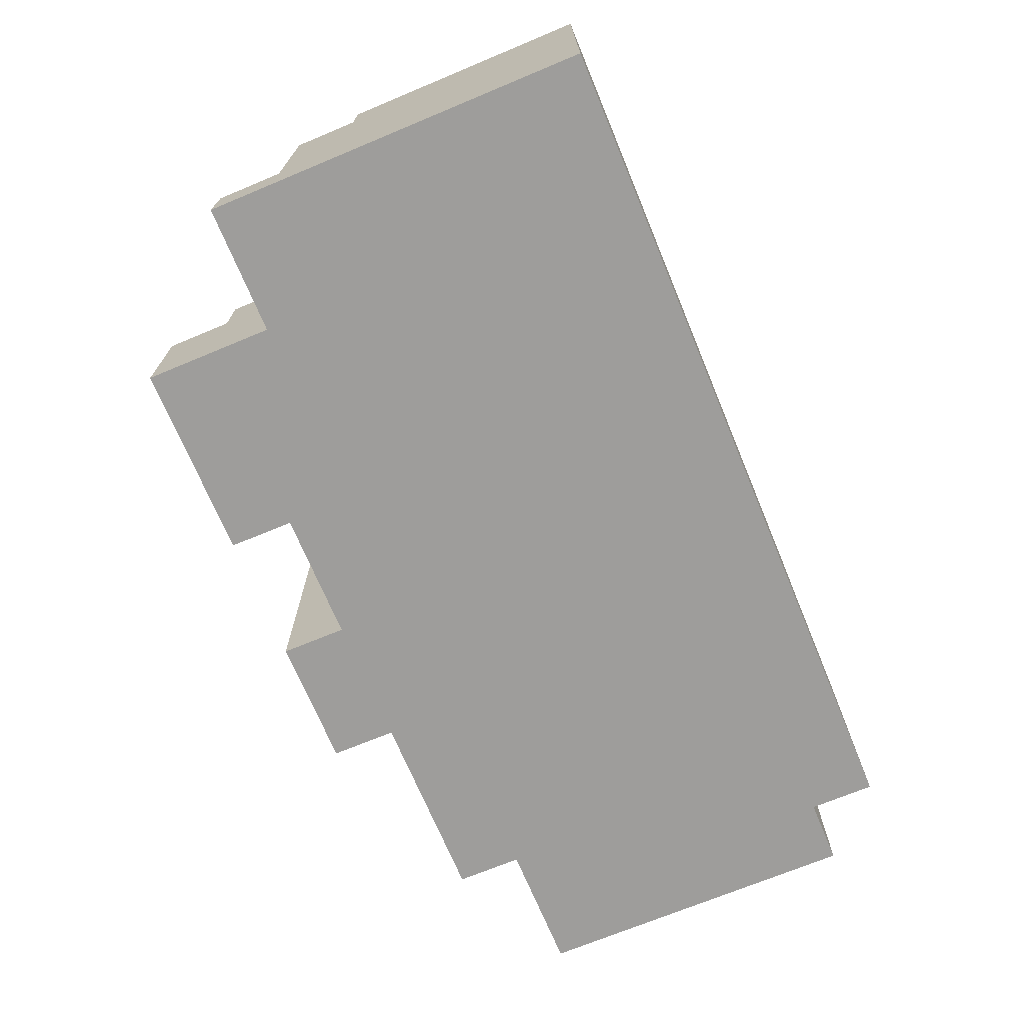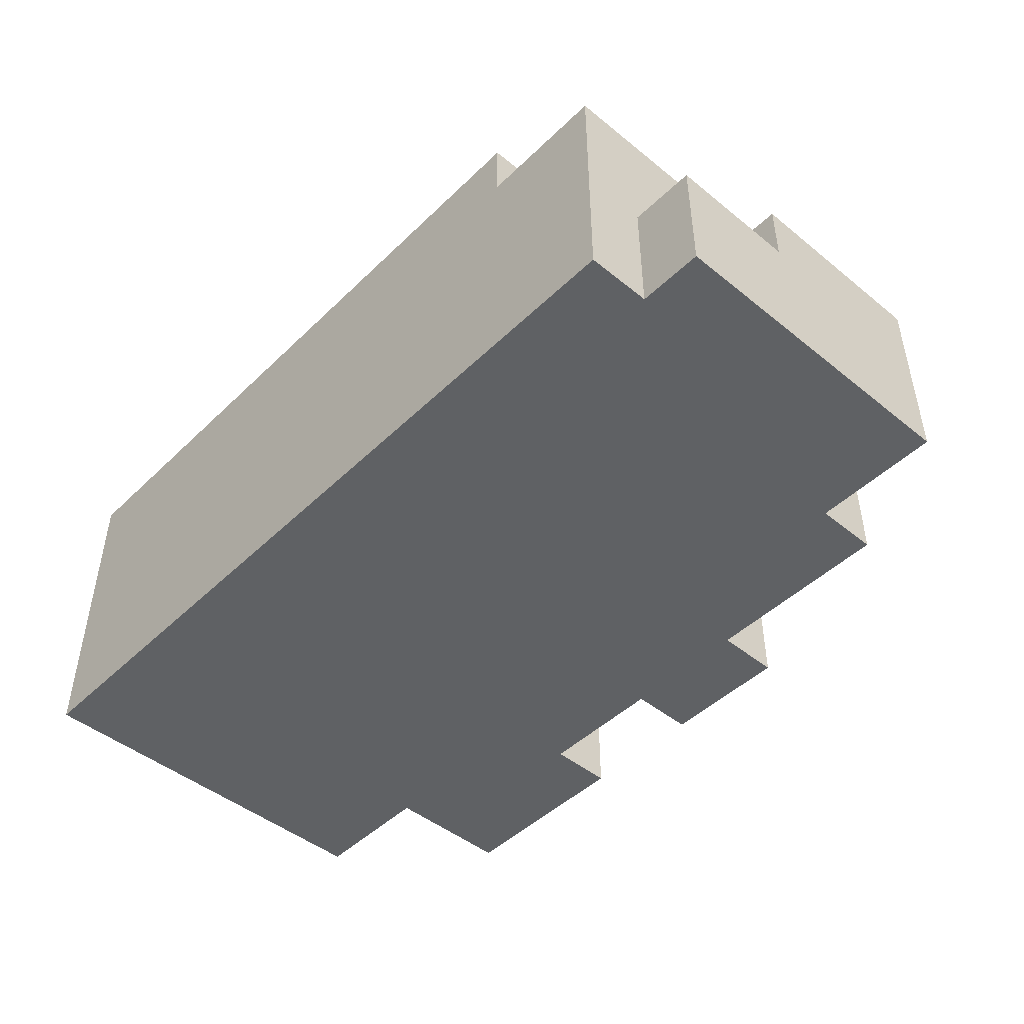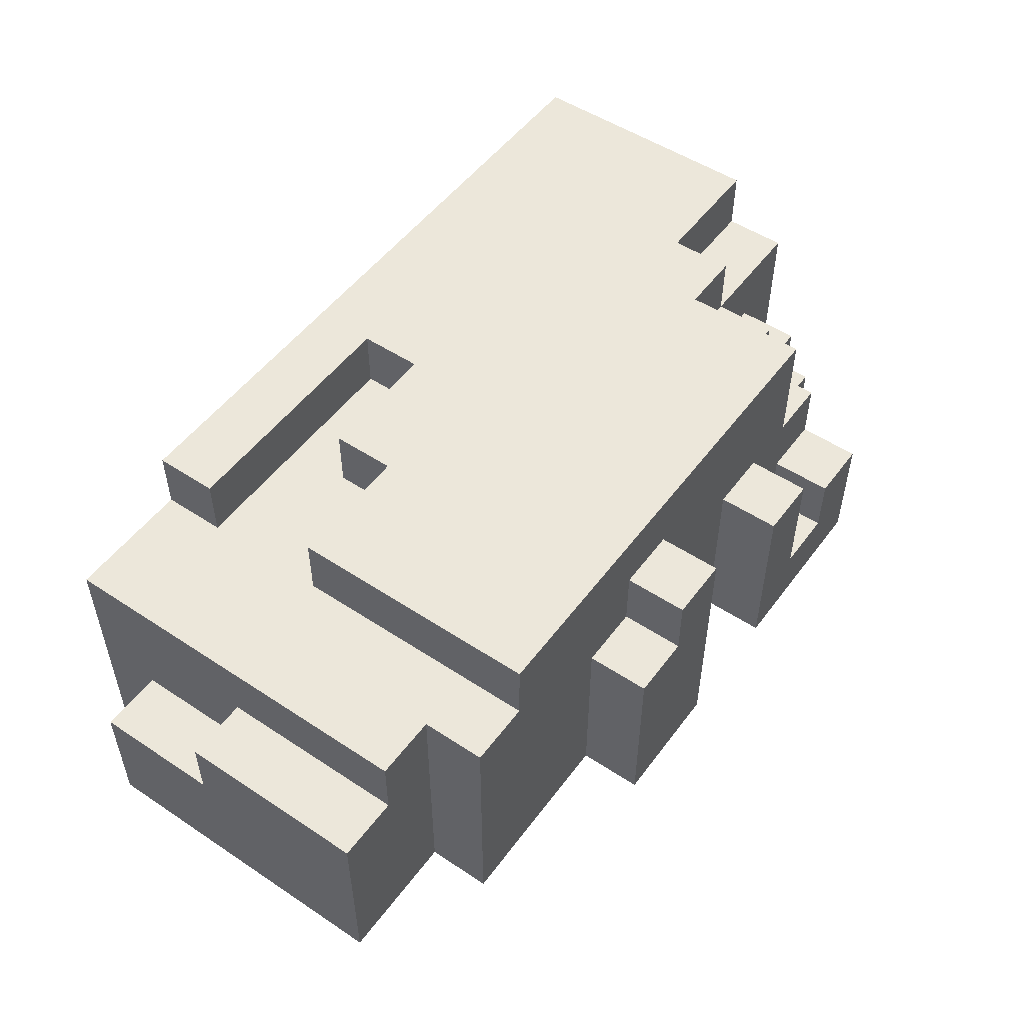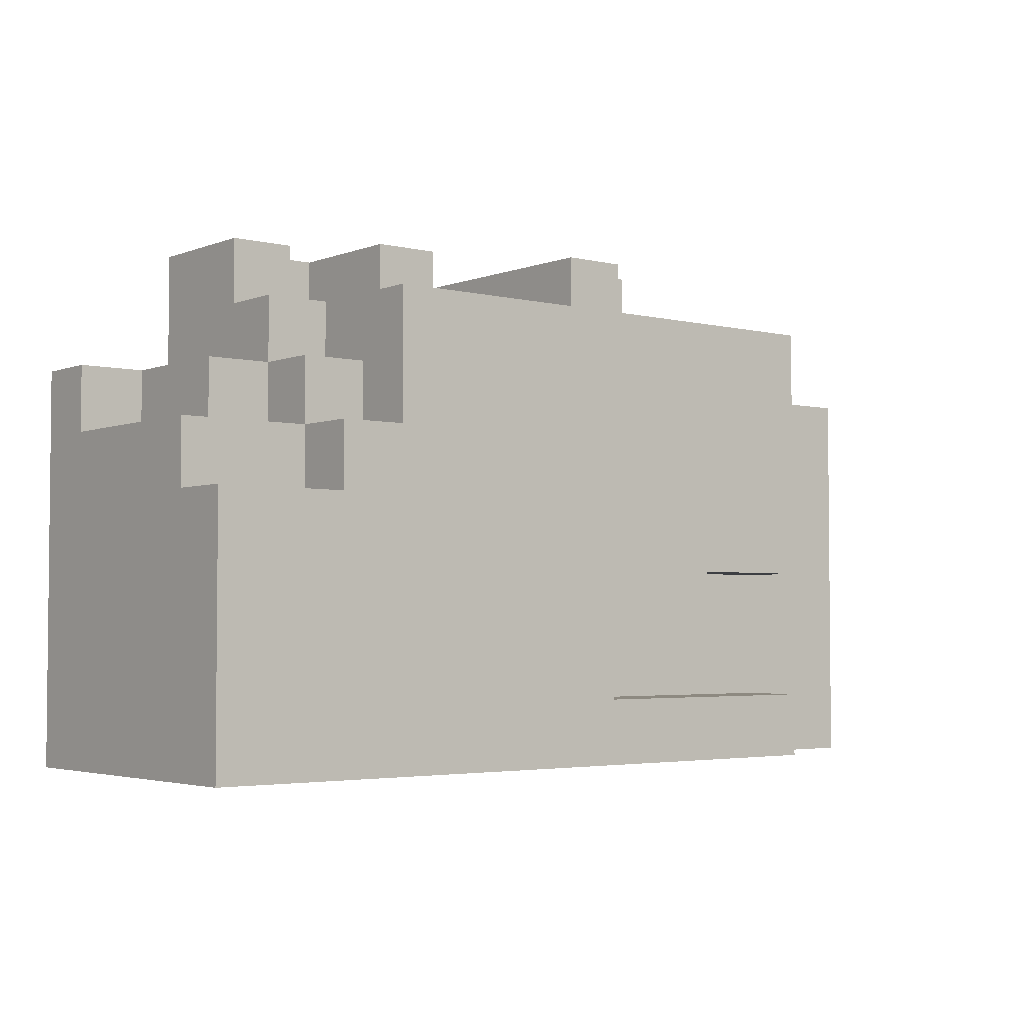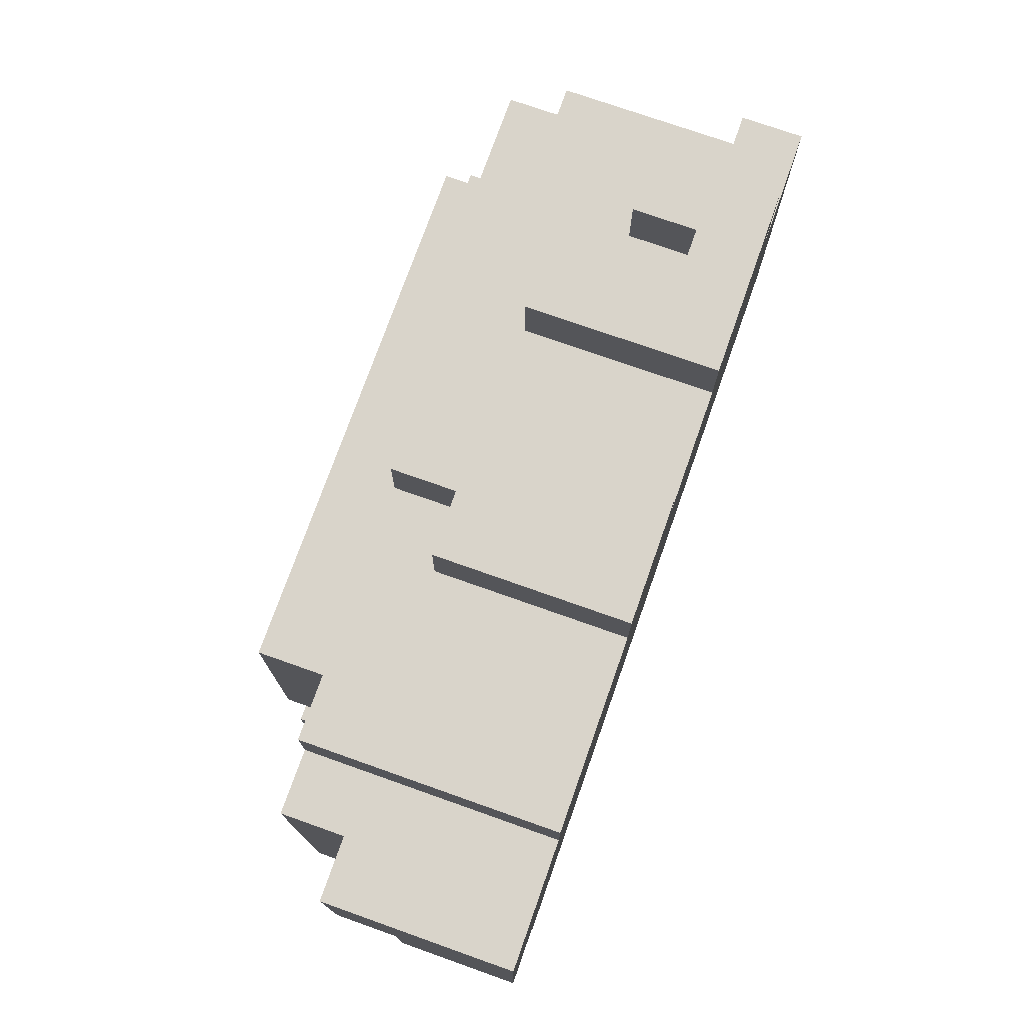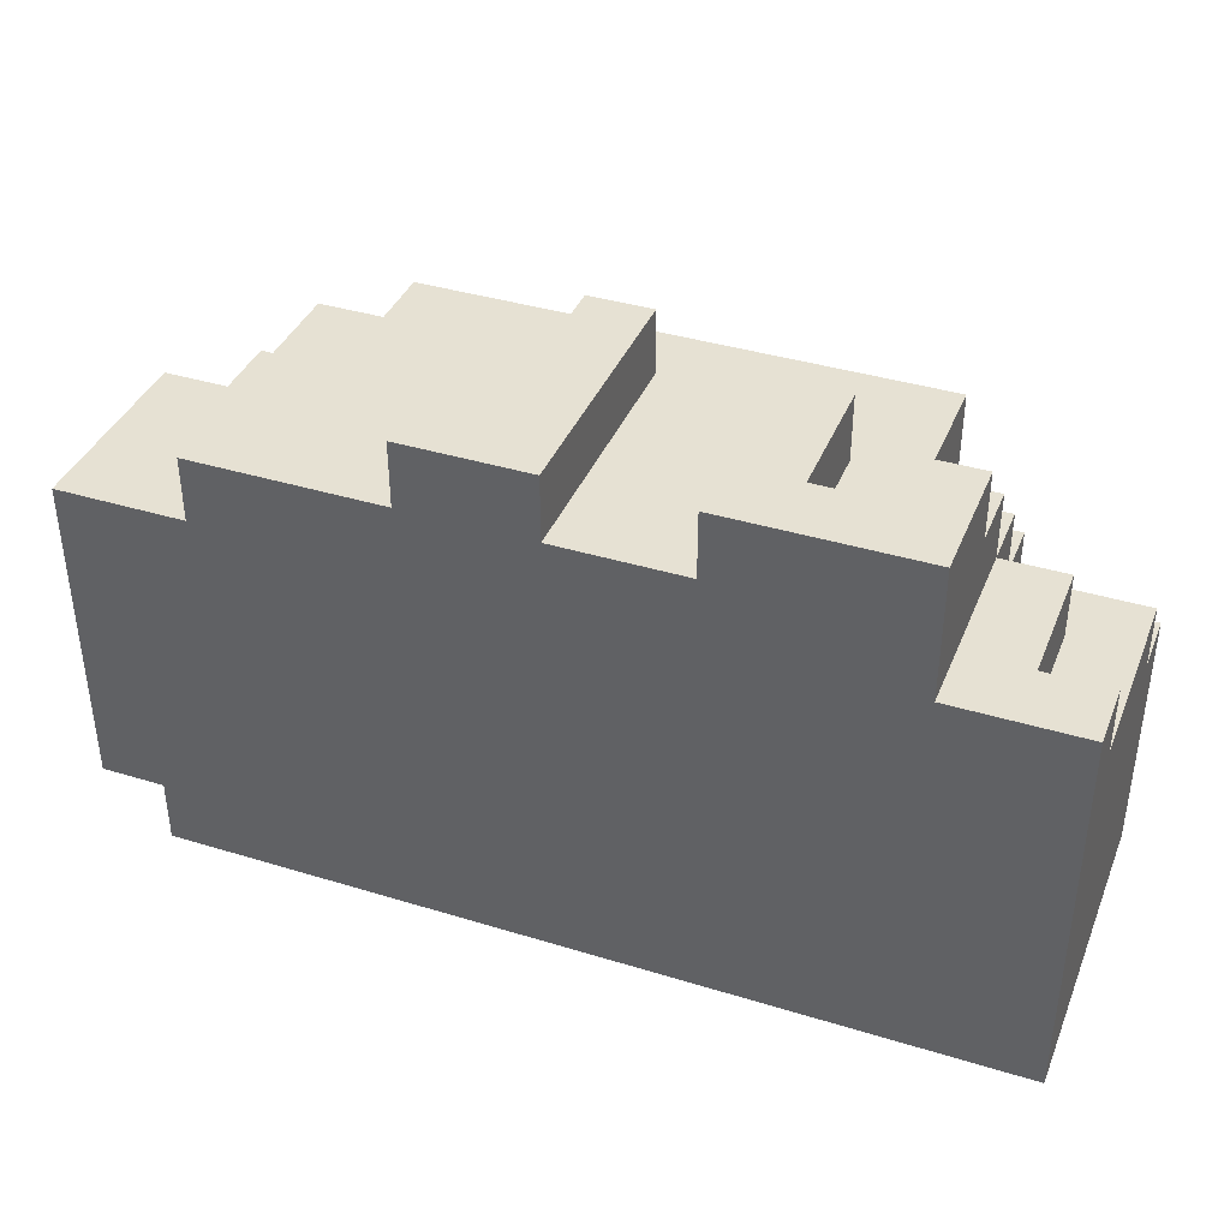
<metadata>
{"format":"obj","ext":"obj","renderer":"f3d","projection":"perspective","resolution":1024,"background":"white","views":[{"elev":-70.7,"azim":112.6,"up":"+Y"},{"elev":-46.7,"azim":-132.6,"up":"+Y"},{"elev":51.7,"azim":-54.4,"up":"+Y"},{"elev":-3.4,"azim":141.2,"up":"+Z"},{"elev":74.8,"azim":-70.5,"up":"+Z"},{"elev":38.8,"azim":21.0,"up":"+Z"}]}
</metadata>
<code>
o
v -0.6 -0.2 0.2
v -0.6 -0.2 -0.3
v -0.6 0 -0.1
v -0.6 0 -0.3
v -0.6 0.1 0.2
v -0.6 0.1 -0.1
v -0.5 -0.2 -0.3
v -0.5 -0.2 -0.4
v -0.5 0 -0.1
v -0.5 0 -0.3
v -0.5 0.1 0.2
v -0.5 0.1 -0.1
v -0.5 0.2 0.2
v -0.5 0.2 -0.4
v -0.4 -0.2 0.3
v -0.4 -0.2 0.2
v -0.4 0.2 0.3
v -0.4 0.2 0.2
v -0.3 0.2 0.3
v -0.3 0.2 -0.1
v -0.3 0.2 -0.3
v -0.3 0.2 -0.4
v -0.3 0.3 0.3
v -0.3 0.3 -0.1
v -0.3 0.3 -0.3
v -0.3 0.3 -0.4
v -0.1 -0.2 0.4
v -0.1 -0.2 0.3
v -0.1 0.1 0.4
v -0.1 0.1 0.3
v -0.1 0.2 -0.1
v -0.1 0.2 -0.2
v -0.1 0.3 -0.1
v -0.1 0.3 -0.2
v -5.96e-08 0.1 0.4
v -5.96e-08 0.1 0.3
v -5.96e-08 0.2 0.4
v -5.96e-08 0.2 0.3
v 0.1 0.2 -0.2
v 0.1 0.2 -0.3
v 0.1 0.3 -0.2
v 0.1 0.3 -0.3
v 0.3 -0.2 0.4
v 0.3 -0.2 0.3
v 0.3 0.1 0.4
v 0.3 0.1 0.3
v 0.5 -0.1 0.4
v 0.5 -0.1 0.3
v 0.5 0 0.4
v 0.5 0 0.3
v 0.1 -0.2 0.4
v 0.1 -0.2 0.3
v 0.1 0.2 0.4
v 0.1 0.2 0.3
v 0.4 -0.1 0.4
v 0.4 -0.1 0.3
v 0.4 0.1 0.4
v 0.4 0.1 0.3
v 0.5 0.1 0.3
v 0.5 0.1 0.2
v 0.5 0.2 0.2
v 0.5 0.2 0.1
v 0.5 0.3 0.3
v 0.5 0.3 0.1
v 0.6 -0.2 0.4
v 0.6 -0.2 0.2
v 0.6 0 0.4
v 0.6 0 0.3
v 0.6 0.1 0.3
v 0.6 0.1 0.2
v 0.6 0.1 0.1
v 0.6 0.2 0.2
v 0.6 0.2 0.1
v 0.6 0.2 0
v 0.6 0.3 0.1
v 0.6 0.3 0
v 0.7 -0.1 0.2
v 0.7 -0.1 0.1
v 0.7 0.1 0.2
v 0.7 0.1 0.1
v 0.8 -0.2 0.2
v 0.8 -0.2 -0.4
v 0.8 -0.1 0.2
v 0.8 -0.1 0.1
v 0.8 0.2 0.1
v 0.8 0.2 0
v 0.8 0.3 0
v 0.8 0.3 -0.4
v -0.1 -0.2 0.4
v -0.1 0.1 0.4
v -5.96e-08 0.1 0.4
v -5.96e-08 0.2 0.4
v 0.1 -0.2 0.4
v 0.1 0.2 0.4
v 0.3 -0.2 0.4
v 0.3 0.1 0.4
v 0.4 -0.1 0.4
v 0.4 0.1 0.4
v 0.5 -0.1 0.4
v 0.5 0 0.4
v 0.6 -0.2 0.4
v 0.6 0 0.4
v -0.4 -0.2 0.3
v -0.4 0.2 0.3
v -0.3 0.2 0.3
v -0.3 0.3 0.3
v -0.1 -0.2 0.3
v -0.1 0.1 0.3
v -5.96e-08 0.1 0.3
v -5.96e-08 0.2 0.3
v 0.1 -0.2 0.3
v 0.1 0.2 0.3
v 0.3 -0.2 0.3
v 0.3 0.1 0.3
v 0.4 -0.1 0.3
v 0.4 0.1 0.3
v 0.5 -0.1 0.3
v 0.5 0 0.3
v 0.5 0.1 0.3
v 0.5 0.3 0.3
v 0.6 0 0.3
v 0.6 0.1 0.3
v -0.6 -0.2 0.2
v -0.6 0.1 0.2
v -0.5 0.1 0.2
v -0.5 0.2 0.2
v -0.4 -0.2 0.2
v -0.4 0.2 0.2
v 0.5 0.1 0.2
v 0.5 0.2 0.2
v 0.6 -0.2 0.2
v 0.6 0.1 0.2
v 0.6 0.2 0.2
v 0.7 -0.1 0.2
v 0.7 0.1 0.2
v 0.8 -0.2 0.2
v 0.8 -0.1 0.2
v 0.5 0.2 0.1
v 0.5 0.3 0.1
v 0.6 0.1 0.1
v 0.6 0.2 0.1
v 0.6 0.3 0.1
v 0.7 -0.1 0.1
v 0.7 0.1 0.1
v 0.8 -0.1 0.1
v 0.8 0.2 0.1
v 0.6 0.2 0
v 0.6 0.3 0
v 0.8 0.2 0
v 0.8 0.3 0
v -0.3 0.2 -0.3
v -0.3 0.3 -0.3
v 0.1 0.2 -0.3
v 0.1 0.3 -0.3
v -0.6 0 -0.1
v -0.6 0.1 -0.1
v -0.5 0 -0.1
v -0.5 0.1 -0.1
v -0.3 0.2 -0.1
v -0.3 0.3 -0.1
v -0.1 0.2 -0.1
v -0.1 0.3 -0.1
v -0.1 0.2 -0.2
v -0.1 0.3 -0.2
v 0.1 0.2 -0.2
v 0.1 0.3 -0.2
v -0.6 -0.2 -0.3
v -0.6 0 -0.3
v -0.5 -0.2 -0.3
v -0.5 0 -0.3
v -0.5 -0.2 -0.4
v -0.5 0.2 -0.4
v -0.3 0.2 -0.4
v -0.3 0.3 -0.4
v 0.8 -0.2 -0.4
v 0.8 0.3 -0.4
v -0.1 -0.2 0.4
v 0.1 -0.2 0.4
v 0.3 -0.2 0.4
v 0.6 -0.2 0.4
v -0.4 -0.2 0.3
v -0.1 -0.2 0.3
v 0.1 -0.2 0.3
v 0.3 -0.2 0.3
v -0.6 -0.2 0.2
v -0.4 -0.2 0.2
v 0.6 -0.2 0.2
v 0.8 -0.2 0.2
v -0.6 -0.2 -0.3
v -0.5 -0.2 -0.3
v -0.5 -0.2 -0.4
v 0.8 -0.2 -0.4
v 0.4 -0.1 0.4
v 0.5 -0.1 0.4
v 0.4 -0.1 0.3
v 0.5 -0.1 0.3
v 0.7 -0.1 0.2
v 0.8 -0.1 0.2
v 0.7 -0.1 0.1
v 0.8 -0.1 0.1
v 0.5 0 0.4
v 0.6 0 0.4
v 0.5 0 0.3
v 0.6 0 0.3
v -0.6 0 -0.1
v -0.5 0 -0.1
v -0.6 0 -0.3
v -0.5 0 -0.3
v -0.1 0.1 0.4
v -5.96e-08 0.1 0.4
v 0.3 0.1 0.4
v 0.4 0.1 0.4
v -0.1 0.1 0.3
v -5.96e-08 0.1 0.3
v 0.3 0.1 0.3
v 0.4 0.1 0.3
v 0.5 0.1 0.3
v 0.6 0.1 0.3
v -0.6 0.1 0.2
v -0.5 0.1 0.2
v 0.5 0.1 0.2
v 0.6 0.1 0.2
v 0.7 0.1 0.2
v 0.6 0.1 0.1
v 0.7 0.1 0.1
v -0.6 0.1 -0.1
v -0.5 0.1 -0.1
v -5.96e-08 0.2 0.4
v 0.1 0.2 0.4
v -0.4 0.2 0.3
v -0.3 0.2 0.3
v -5.96e-08 0.2 0.3
v 0.1 0.2 0.3
v -0.5 0.2 0.2
v -0.4 0.2 0.2
v 0.5 0.2 0.2
v 0.6 0.2 0.2
v 0.5 0.2 0.1
v 0.6 0.2 0.1
v 0.8 0.2 0.1
v 0.6 0.2 0
v 0.8 0.2 0
v -0.3 0.2 -0.1
v -0.1 0.2 -0.1
v -0.1 0.2 -0.2
v 0.1 0.2 -0.2
v -0.3 0.2 -0.3
v 0.1 0.2 -0.3
v -0.5 0.2 -0.4
v -0.3 0.2 -0.4
v -0.3 0.3 0.3
v 0.5 0.3 0.3
v 0.5 0.3 0.1
v 0.6 0.3 0.1
v 0.6 0.3 0
v 0.8 0.3 0
v -0.3 0.3 -0.1
v -0.1 0.3 -0.1
v -0.1 0.3 -0.2
v 0.1 0.3 -0.2
v -0.3 0.3 -0.3
v 0.1 0.3 -0.3
v -0.3 0.3 -0.4
v 0.8 0.3 -0.4
f 3 2 1
f 4 2 3
f 5 3 1
f 6 3 5
f 10 8 7
f 12 10 9
f 13 12 11
f 14 8 10
f 14 12 13
f 14 10 12
f 17 16 15
f 18 16 17
f 23 20 19
f 24 20 23
f 25 22 21
f 26 22 25
f 29 28 27
f 30 28 29
f 33 32 31
f 34 32 33
f 37 36 35
f 38 36 37
f 41 40 39
f 42 40 41
f 45 44 43
f 46 44 45
f 49 48 47
f 50 48 49
f 51 52 53
f 53 52 54
f 55 56 57
f 57 56 58
f 59 60 61
f 59 61 63
f 61 62 63
f 63 62 64
f 65 66 67
f 67 66 68
f 68 66 69
f 69 66 70
f 70 71 72
f 72 71 73
f 73 74 75
f 75 74 76
f 77 78 79
f 79 78 80
f 81 82 83
f 83 82 84
f 84 82 85
f 85 82 86
f 86 82 87
f 87 82 88
f 91 90 89
f 93 91 89
f 93 92 91
f 94 92 93
f 97 96 95
f 98 96 97
f 99 97 95
f 101 99 95
f 101 100 99
f 102 100 101
f 105 104 103
f 107 105 103
f 107 106 105
f 108 106 107
f 109 106 108
f 110 106 109
f 112 106 110
f 113 112 111
f 114 112 113
f 116 112 114
f 117 116 115
f 118 116 117
f 119 112 116
f 119 116 118
f 120 106 112
f 120 112 119
f 121 119 118
f 122 119 121
f 125 124 123
f 127 125 123
f 127 126 125
f 128 126 127
f 132 130 129
f 133 130 132
f 134 132 131
f 135 132 134
f 136 134 131
f 137 134 136
f 141 139 138
f 142 139 141
f 144 141 140
f 145 144 143
f 146 141 144
f 146 144 145
f 149 148 147
f 150 148 149
f 153 152 151
f 154 152 153
f 155 156 157
f 157 156 158
f 159 160 161
f 161 160 162
f 163 164 165
f 165 164 166
f 167 168 169
f 169 168 170
f 171 172 173
f 171 173 175
f 173 174 175
f 175 174 176
f 182 178 177
f 183 178 182
f 184 180 179
f 186 183 182
f 186 184 183
f 186 182 181
f 187 180 184
f 187 184 186
f 189 186 185
f 189 188 187
f 189 187 186
f 190 188 189
f 191 188 190
f 192 188 191
f 193 194 195
f 195 194 196
f 197 198 199
f 199 198 200
f 201 202 203
f 203 202 204
f 205 206 207
f 207 206 208
f 209 210 213
f 213 210 214
f 211 212 215
f 215 212 216
f 217 218 221
f 221 218 222
f 222 223 224
f 224 223 225
f 219 220 226
f 226 220 227
f 228 229 232
f 232 229 233
f 230 231 235
f 236 237 238
f 238 237 239
f 239 240 241
f 241 240 242
f 234 235 243
f 235 231 243
f 243 244 245
f 234 243 247
f 245 246 247
f 243 245 247
f 247 246 248
f 234 247 249
f 249 247 250
f 251 252 253
f 253 254 255
f 251 253 257
f 255 256 257
f 253 255 257
f 257 256 258
f 258 256 259
f 259 256 260
f 260 256 262
f 261 262 263
f 262 256 264
f 263 262 264

</code>
